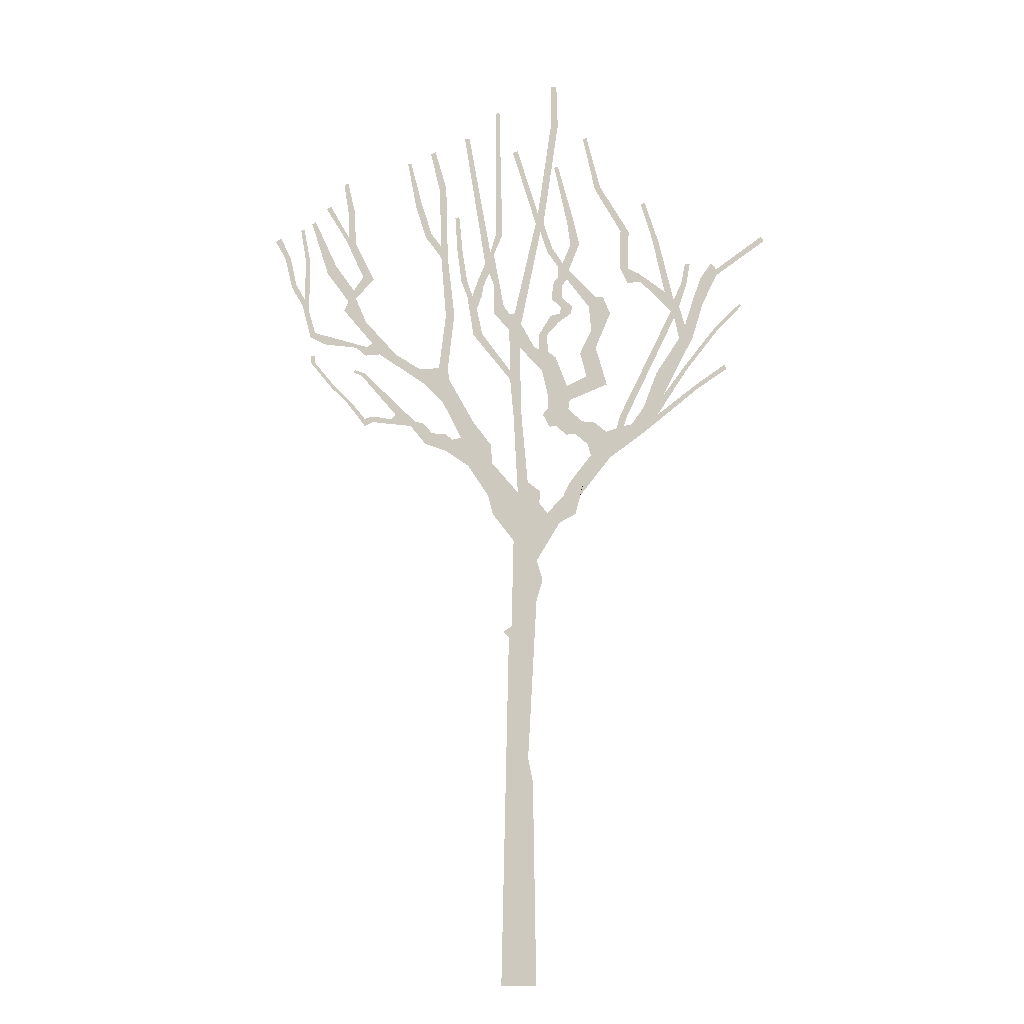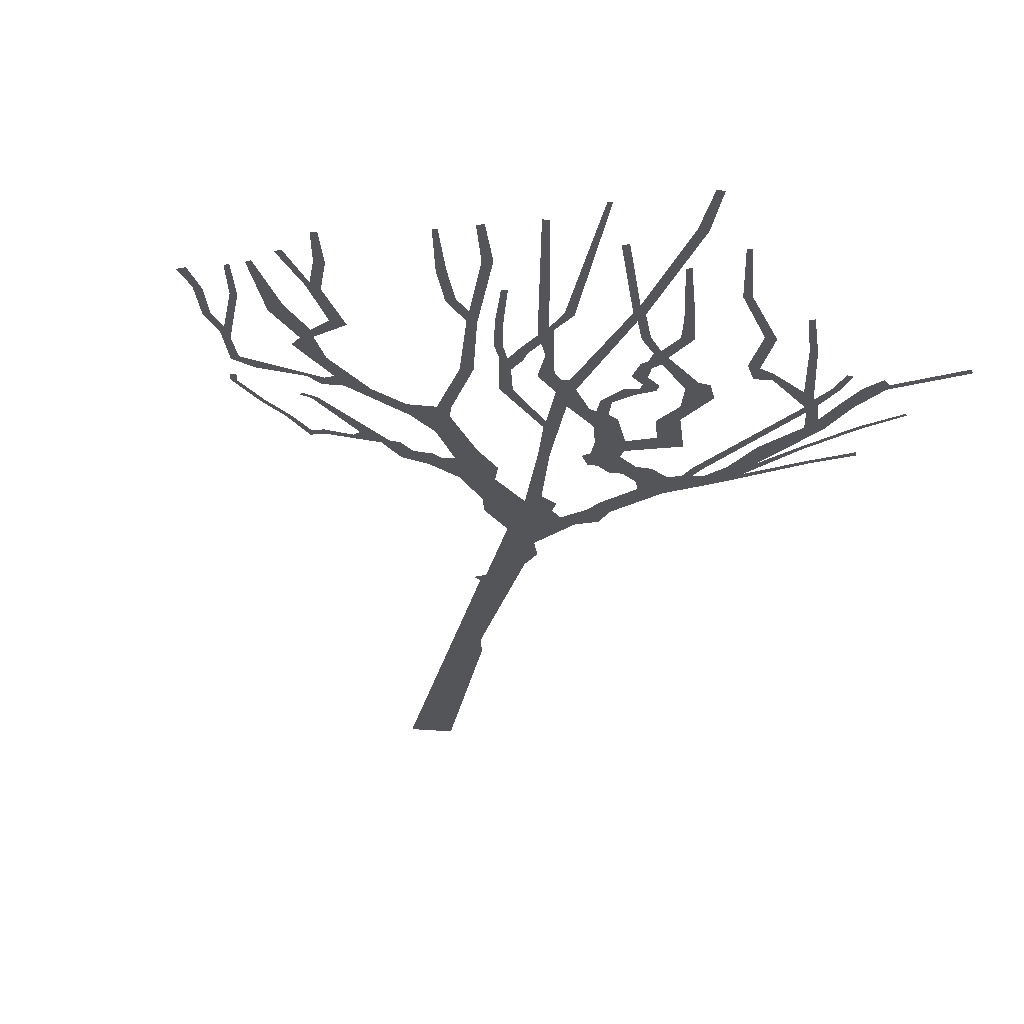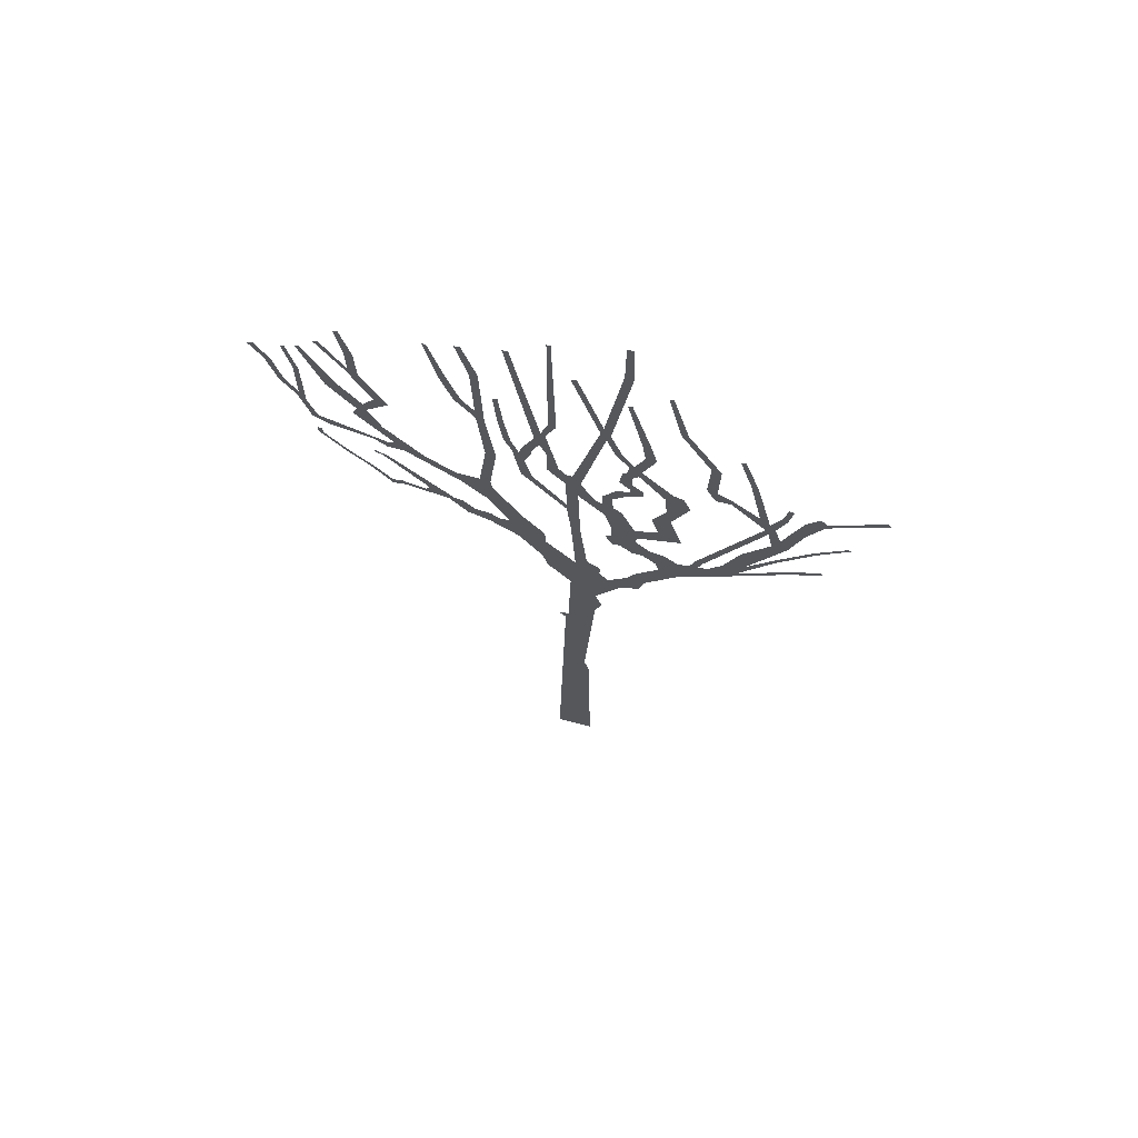
<metadata>
{"format":"obj","ext":"obj","renderer":"f3d","projection":"perspective","resolution":1024,"background":"white","views":[{"elev":-15.5,"azim":-165.9,"up":"+Y"},{"elev":-24.5,"azim":170.5,"up":"+Z"},{"elev":69.0,"azim":-165.0,"up":"+Y"}]}
</metadata>
<code>
g treeBA005_geo
v -1.35 8.145 1.97e-06
v -1.124 7.371 3.55e-06
v -1.058 7.065 3.498e-06
v -1.35 8.145 1.97e-06
v -1.058 7.065 3.498e-06
v -0.9522 7.654 1.855e-06
v 3.232 13.35 2.859e-06
v 3.466 13.98 4.594e-07
v 3.389 14.01 1.44e-07
v 3.367 13.36 2.688e-06
v 3.216 12.74 3.634e-06
v 3.356 12.88 3.404e-06
v 3.402 12.82 2.216e-06
v 2.833 11.96 2.743e-06
v 3.811 13.51 5.123e-07
v 3.733 13.56 3.314e-06
v 3.045 12.03 8.421e-07
v 3.183 11.61 1.118e-06
v 3.23 11.77 1.91e-06
v 3.333 11.56 2.461e-06
v 2.977 11.11 2.754e-06
v 3.761 12.16 1.462e-06
v 3.414 11.39 -2.196e-08
v 3.596 12.31 4.08e-06
v 4.103 13.23 2.796e-06
v 4.036 13.27 5.52e-07
v 2.364 10.4 1.648e-06
v 2.838 10.67 1.117e-06
v 2.946 10.6 2.619e-06
v 2.692 10.44 -1.516e-06
v 1.89 10.07 6.273e-07
v 1.812 9.782 3.431e-06
v 2.964 10.43 3.875e-06
v 3.154 10.61 1.119e-06
v 3.789 10.74 3.006e-06
v 1.523 10.06 1.414e-06
v 3.988 10.98 8.068e-07
v 4.081 10.91 1.263e-06
v 4.251 11.55 2.737e-06
v 4.122 11.42 8.341e-07
v 1.436 9.371 5.325e-08
v 4.215 11.68 2.019e-06
v 4.483 11.96 2.211e-06
v 4.213 12.48 1.505e-06
v 4.396 12 3.359e-06
v 4.126 12.46 1.911e-06
v 4.329 13.11 2.562e-06
v 4.267 13.15 1.492e-06
v 4.634 12.57 1.643e-06
v 4.521 12.54 7.344e-07
v 4.843 12.94 5.265e-07
v 4.734 13 3.638e-06
v 1.352 10.04 2.474e-06
v 1.234 11.1 2.048e-06
v 1.322 9.81 1.154e-07
v 1.399 11.09 2.921e-06
v 1.092 8.666 2.206e-06
v 1.372 12.25 1.565e-06
v 0.8557 8.951 3.4e-06
v 1.497 12.27 4.772e-06
v 0.5174 8.481 5.076e-06
v 1.503 12.5 3.975e-06
v 1.809 12.72 2.53e-06
v 1.414 13.69 3.908e-06
v 1.696 12.77 4.333e-06
v 1.54 13.65 1.009e-06
v 1.724 14.43 4.706e-06
v 1.633 14.46 3.65e-06
v 2.008 13.37 1.112e-06
v 1.897 13.42 3.558e-06
v 2.183 14.28 3.734e-06
v 2.115 14.27 3.611e-06
v 0.9485 8.116 2.225e-06
v 0.495 8.135 2.045e-06
v 0.5636 7.516 3.693e-06
v 0.0108 7.543 3.666e-06
v 1.391 8.445 1.741e-06
v 1.252 8.64 3.452e-06
v 1.39 8.759 1.076e-07
v 1.766 8.595 1.345e-06
v 1.642 8.795 2.434e-06
v 0.4794 7.164 2.144e-06
v 2.064 8.969 2.647e-06
v 1.833 9.01 3.918e-06
v 0.08937 6.641 3.934e-06
v 1.971 9.041 3.272e-06
v 2.361 9.221 1.185e-06
v 2.428 9.128 2.225e-06
v 3.045 10.05 3.891e-06
v 2.791 9.102 1.868e-06
v 2.978 10.08 1.956e-06
v 3.199 10.12 4.336e-06
v 3.173 10.17 4.164e-06
v 2.802 9.215 2.419e-06
v 2.955 9.041 2.466e-06
v 2.96 9.179 9.487e-07
v 3.304 9.512 1.026e-06
v 3.227 9.523 5.091e-06
v 3.642 9.866 2.887e-06
v 3.596 9.907 2.848e-06
v 4.048 10.38 9.746e-07
v 3.971 10.37 2.558e-06
v 4.054 10.53 2.345e-06
v 3.982 10.51 4.041e-06
v -3.69 10.31 1.952e-06
v -4.128 10.81 1.632e-06
v -4.164 10.77 1.966e-06
v -3.651 10.37 4.817e-06
v -3.141 9.638 3.549e-06
v -3.088 9.685 3.849e-06
v -2.587 8.817 2.941e-06
v -2.684 9.153 1.404e-06
v -2.342 8.99 4.442e-06
v -2.578 9.604 1.859e-06
v -3.01 10.24 3.919e-06
v -2.11 8.672 4.119e-06
v -3.256 10.23 2.697e-06
v -1.702 8.075 3.132e-06
v -1.966 8.656 4.252e-06
v -2.325 8.497 2.488e-06
v -3.294 9.327 2.722e-06
v -3.333 9.259 3.452e-06
v -3.827 9.668 1.227e-06
v -3.855 9.577 3.604e-06
v -1.826 8.619 2.277e-06
v -1.642 8.569 2.61e-06
v -1.919 8.895 6.677e-07
v -2.038 8.857 1.98e-06
v -2.873 10.79 2.451e-06
v -2.929 10.65 3.652e-06
v -3.023 10.87 1.793e-06
v -3.122 10.48 2.122e-06
v -3.276 10.95 3.927e-06
v -3.458 10.87 2.136e-06
v -3.429 11.37 1.714e-06
v -3.718 11.4 4.384e-06
v -3.723 11.52 3.952e-06
v -3.627 11.64 3.269e-06
v -4.558 12.07 3.636e-06
v -4.605 11.98 3.478e-06
v -2.927 10.99 5.401e-06
v -3.075 11.31 3.517e-06
v -3.167 11.28 2.473e-06
v -3.152 11.69 2.745e-06
v -3.236 11.66 4.978e-06
v -2.763 11.17 1.189e-06
v -2.315 11.41 2.164e-06
v -2.556 12.21 3.407e-06
v -2.285 11.58 8.264e-07
v -2.665 12.17 1.648e-06
v -2.347 12.95 3.728e-06
v -2.423 12.97 3.132e-06
v -2.08 11.4 2.148e-06
v -2.092 11.69 4.013e-06
v -1.933 11.73 3.076e-06
v -1.959 12.45 3.067e-06
v -2.111 12.42 4.53e-06
v -1.482 13.35 3.055e-06
v -1.583 13.38 2.661e-06
v -1.264 14.4 1.129e-06
v -1.331 14.42 6.354e-06
v -1.073 12.73 7.93e-07
v -0.707 13.87 2.181e-06
v -0.7744 13.9 4.423e-06
v -0.9473 12.72 2.113e-06
v -1.173 12.27 4.876e-06
v -1.005 12.28 2.308e-06
v -0.9693 11.77 2.263e-06
v -0.8522 11.92 4.486e-06
v -0.7746 11.85 2.688e-06
v -0.5677 12.17 3.071e-06
v -0.6601 12.24 1.563e-07
v -0.4299 12.59 1.093e-06
v -0.7592 11.65 -1.022e-07
v -0.4904 12.77 3.783e-06
v -0.9305 11.6 2.083e-06
v -1.463 11.2 3.552e-06
v -0.8337 11.47 4.872e-06
v -0.6809 11.56 3.764e-07
v -0.8381 11.23 3.836e-06
v -0.6383 11.24 1.999e-06
v -1.021 11.05 2.236e-06
v -0.8124 11.05 5.786e-06
v -1.011 10.92 2.663e-06
v -0.8006 10.93 1.937e-06
v -0.7686 10.76 4.964e-06
v -0.6213 10.9 2.453e-06
v -0.5435 10.52 2.052e-06
v -0.4011 10.56 3.16e-06
v -0.5701 10.2 2.536e-06
v -0.4031 10.26 2.817e-06
v -0.7082 10.08 4.768e-06
v -0.4498 9.846 3.204e-06
v -0.921 9.5 3.254e-06
v -0.02465 10.34 1.461e-06
v -0.5514 9.41 4.52e-06
v -0.3071 10.31 1.112e-06
v -0.9661 9.227 4.819e-06
v -1.285 9.665 2.825e-06
v -0.5602 9.094 4.389e-06
v -1.661 9.472 1.328e-06
v -1.171 10.12 2.756e-06
v -1.462 10.2 1.238e-06
v -1.384 10.55 3.133e-06
v -1.738 10.84 2.274e-06
v -1.343 11.01 5.613e-06
v -1.614 11.17 2.365e-06
v -0.9407 9.06 4.423e-06
v -0.7086 8.751 2.478e-06
v -0.5899 8.749 2.397e-06
v -0.4622 8.996 5.196e-07
v -0.9003 8.572 2.979e-06
v -1.191 8.802 1.469e-06
v -1.069 8.57 2.955e-06
v -1.416 8.769 4.018e-06
v -1.294 8.359 1.407e-06
v -1.642 8.569 2.61e-06
v -1.35 8.145 1.97e-06
v -0.3878 7.317 1.389e-06
v -0.1755 7.724 1.514e-06
v -0.4109 7.528 2.514e-06
v -0.5369 7.115 3.571e-06
v 0.08677 8.979 3.482e-06
v -0.06145 8.99 2.695e-06
v 0.1531 9.722 2.642e-06
v -0.339 6.244 1.695e-06
v -0.8341 7.413 4.218e-06
v -0.7619 6.922 3.242e-06
v -0.9522 7.654 1.855e-06
v -1.058 7.065 3.498e-06
v -0.446 5.878 4.506e-06
v -0.3325 5.511 9.518e-07
v 0.1265 5.068 2.724e-06
v -0.1723 2.684 2.509e-06
v 0.1509 9.885 4.768e-06
v 0.8591 10.66 6.969e-07
v 0.6911 10.66 1.239e-07
v 0.1725 10.69 3.203e-06
v 0.9837 11.44 1.218e-06
v 0.7979 11.17 3.792e-06
v -0.05524 10.79 2.302e-06
v 0.1762 4.858 3.594e-06
v 0.2755 4.969 3.973e-08
v 0.3067 -1.203 3.596e-06
v -0.2567 2.262 1.047e-06
v -0.3067 -1.203 2.152e-06
v 0.8828 11.44 2.064e-06
v 1.099 11.75 3.817e-06
v 0.9905 11.75 1.059e-06
v 1.181 12.36 2.2e-06
v 1.081 12.34 7.769e-07
v 1.227 13.05 4.965e-06
v 1.152 13.07 -2.73e-07
v 0.7845 11.72 7.066e-07
v 0.6971 11.43 1.497e-06
v 0.6752 11.61 3.074e-06
v 0.6376 12.06 -9.129e-07
v 0.5603 11.87 2.408e-06
v 0.4719 12.23 3.378e-06
v 0.4611 11.6 9.212e-07
v 0.278 11.18 3.715e-06
v 0.4644 11.06 3.088e-06
v 0.1683 11.01 3.518e-06
v 0.06676 11.01 2.488e-06
v -0.3411 12.78 2.425e-06
v -0.385 12.97 2.847e-06
v 0.008888 14.3 2.681e-06
v 0.09913 14.27 1.148e-06
v -0.6422 14.74 2.502e-06
v -0.777 14.73 2.546e-06
v -0.653 15.56 1.332e-06
v -0.7543 15.56 2.799e-06
v 0.3063 12.61 1.418e-06
v 0.4274 15.14 2.609e-06
v 0.3666 15.14 4.432e-06
v 0.4275 12.64 2.71e-06
v 0.5397 12.28 1.477e-06
v 0.9572 14.67 3.098e-06
v 1.047 14.67 2.023e-06
v -1.642 8.569 2.61e-06
v -1.702 8.075 3.132e-06
v -1.124 7.371 3.55e-06
v -1.35 8.145 1.97e-06
g treeBA005_geo_0
f 3 2 1
f 6 5 4
f 9 8 7
f 8 10 7
f 7 10 11
f 10 12 11
f 12 13 11
f 11 13 14
f 15 13 12
f 16 15 12
f 13 17 14
f 14 17 18
f 17 19 18
f 19 20 18
f 18 20 21
f 22 20 19
f 20 23 21
f 24 22 19
f 25 22 24
f 26 25 24
f 21 23 27
f 23 28 27
f 28 29 27
f 29 30 27
f 27 30 31
f 30 32 31
f 33 30 29
f 34 33 29
f 35 34 29
f 31 32 36
f 37 35 29
f 38 35 37
f 39 38 37
f 40 39 37
f 32 41 36
f 42 39 40
f 43 39 42
f 44 42 40
f 45 43 42
f 46 44 40
f 47 44 46
f 48 47 46
f 49 43 45
f 50 49 45
f 51 49 50
f 52 51 50
f 36 41 53
f 36 53 54
f 41 55 53
f 56 36 54
f 41 57 55
f 56 54 58
f 57 59 55
f 60 56 58
f 61 59 57
f 62 60 58
f 63 60 62
f 62 58 64
f 65 63 62
f 66 62 64
f 67 66 64
f 68 67 64
f 69 63 65
f 70 69 65
f 71 69 70
f 72 71 70
f 73 61 57
f 74 61 73
f 75 74 73
f 76 74 75
f 77 73 57
f 78 77 57
f 79 77 78
f 80 77 79
f 81 80 79
f 82 76 75
f 83 80 81
f 84 83 81
f 82 85 76
f 86 83 84
f 83 86 87
f 88 83 87
f 89 87 86
f 90 83 88
f 91 89 86
f 92 89 91
f 93 92 91
f 94 90 88
f 95 90 94
f 96 95 94
f 97 95 96
f 98 97 96
f 99 97 98
f 100 99 98
f 101 99 100
f 102 101 100
f 103 101 102
f 104 103 102
f 107 106 105
f 106 108 105
f 105 108 109
f 108 110 109
f 109 110 111
f 110 112 111
f 111 112 113
f 113 112 114
f 114 112 115
f 116 111 113
f 112 117 115
f 111 116 118
f 116 119 118
f 120 111 118
f 121 111 120
f 122 121 120
f 123 121 122
f 124 123 122
f 118 119 125
f 126 118 125
f 125 119 127
f 119 128 127
f 127 128 129
f 128 130 129
f 129 130 131
f 131 130 132
f 130 115 132
f 115 117 132
f 132 117 133
f 117 134 133
f 133 134 135
f 134 136 135
f 136 137 135
f 137 138 135
f 139 137 136
f 140 139 136
f 141 129 131
f 142 141 131
f 143 142 131
f 144 142 143
f 145 144 143
f 146 129 141
f 147 129 146
f 148 146 141
f 149 147 146
f 150 148 141
f 151 148 150
f 152 151 150
f 153 147 149
f 154 153 149
f 155 153 154
f 156 155 154
f 157 156 154
f 158 156 157
f 159 158 157
f 160 158 159
f 161 160 159
f 164 163 162
f 163 165 162
f 162 165 166
f 165 167 166
f 166 167 168
f 167 169 168
f 169 170 168
f 171 170 169
f 172 171 169
f 173 171 172
f 170 174 168
f 175 173 172
f 174 176 168
f 168 176 177
f 178 176 174
f 179 178 174
f 180 178 179
f 181 180 179
f 182 180 181
f 183 182 181
f 184 182 183
f 185 184 183
f 186 184 185
f 187 186 185
f 188 186 187
f 189 188 187
f 190 188 189
f 191 190 189
f 190 191 192
f 191 193 192
f 192 193 194
f 195 193 191
f 193 196 194
f 197 195 191
f 194 196 198
f 199 194 198
f 196 200 198
f 201 199 198
f 202 199 201
f 203 202 201
f 204 202 203
f 205 204 203
f 206 204 205
f 207 206 205
f 177 206 207
f 176 206 177
f 198 200 208
f 200 209 208
f 210 209 200
f 211 210 200
f 209 212 208
f 208 212 213
f 212 214 213
f 213 214 215
f 214 216 215
f 215 216 217
f 216 218 217
f 221 220 219
f 220 76 219
f 219 76 222
f 76 220 223
f 220 224 223
f 223 224 225
f 76 226 222
f 222 226 227
f 85 226 76
f 226 228 227
f 227 228 229
f 228 230 229
f 231 226 85
f 232 231 85
f 233 232 85
f 234 232 233
f 224 235 225
f 225 235 236
f 224 195 235
f 235 237 236
f 195 238 235
f 236 237 239
f 238 195 197
f 237 240 239
f 241 238 197
f 242 234 233
f 243 242 233
f 244 234 242
f 245 234 244
f 246 245 244
f 239 240 247
f 248 239 247
f 249 248 247
f 250 248 249
f 251 250 249
f 252 250 251
f 253 252 251
f 247 240 254
f 240 255 254
f 255 256 254
f 254 256 257
f 256 258 257
f 257 258 259
f 258 260 259
f 259 260 261
f 260 262 261
f 261 262 263
f 262 238 263
f 263 238 241
f 264 263 241
f 265 264 241
f 173 265 241
f 266 265 173
f 175 266 173
f 266 267 265
f 267 268 265
f 269 266 175
f 270 269 175
f 271 269 270
f 272 271 270
f 275 274 273
f 274 276 273
f 273 276 259
f 276 277 259
f 277 257 259
f 257 277 278
f 279 257 278
f 282 281 280
f 283 282 280

</code>
